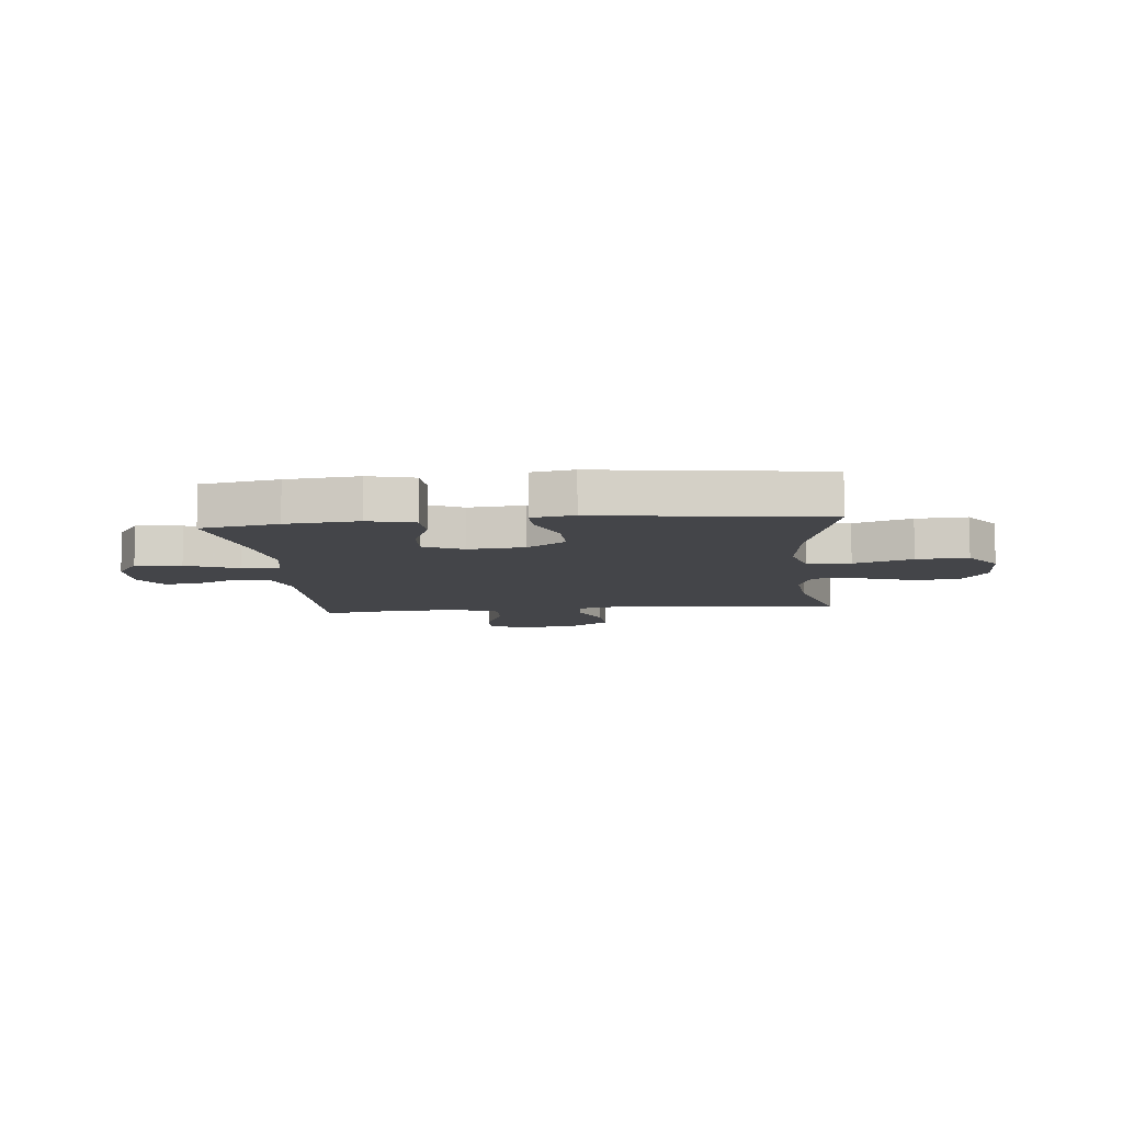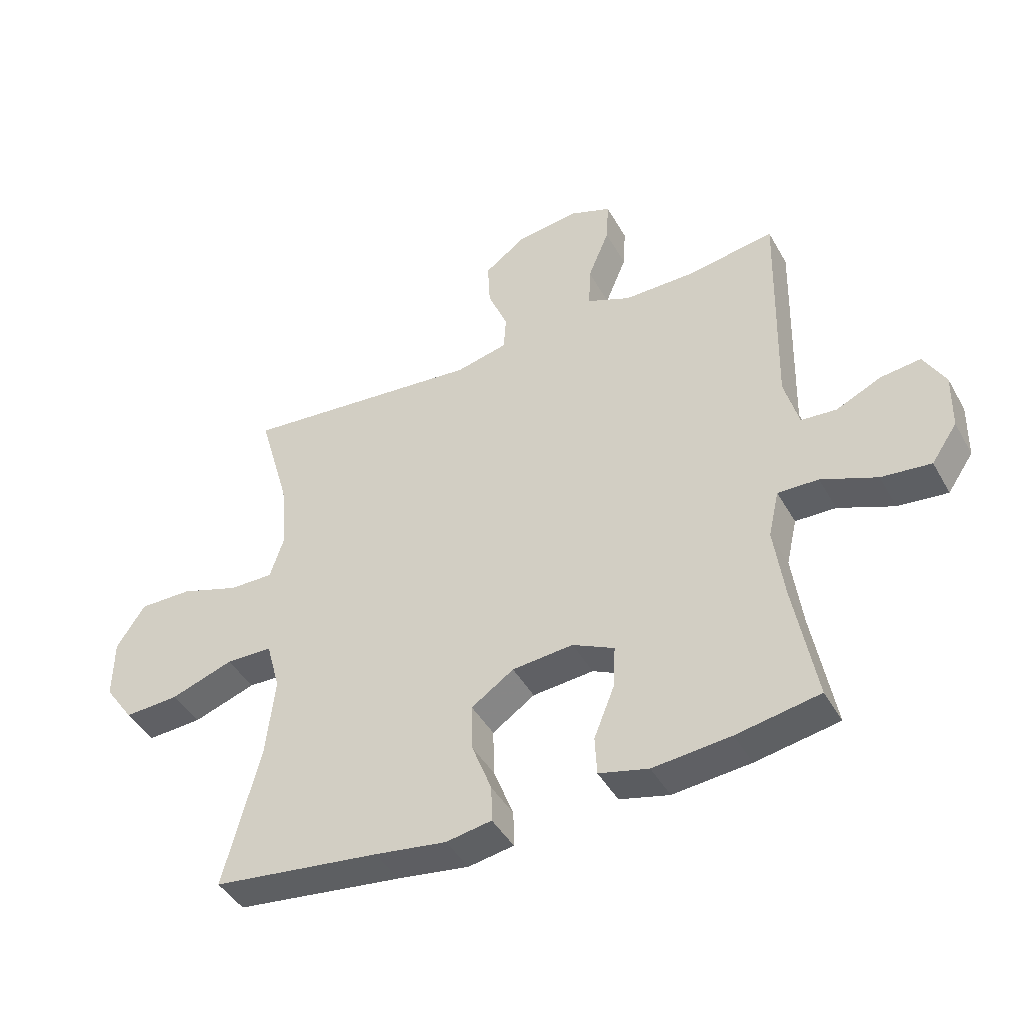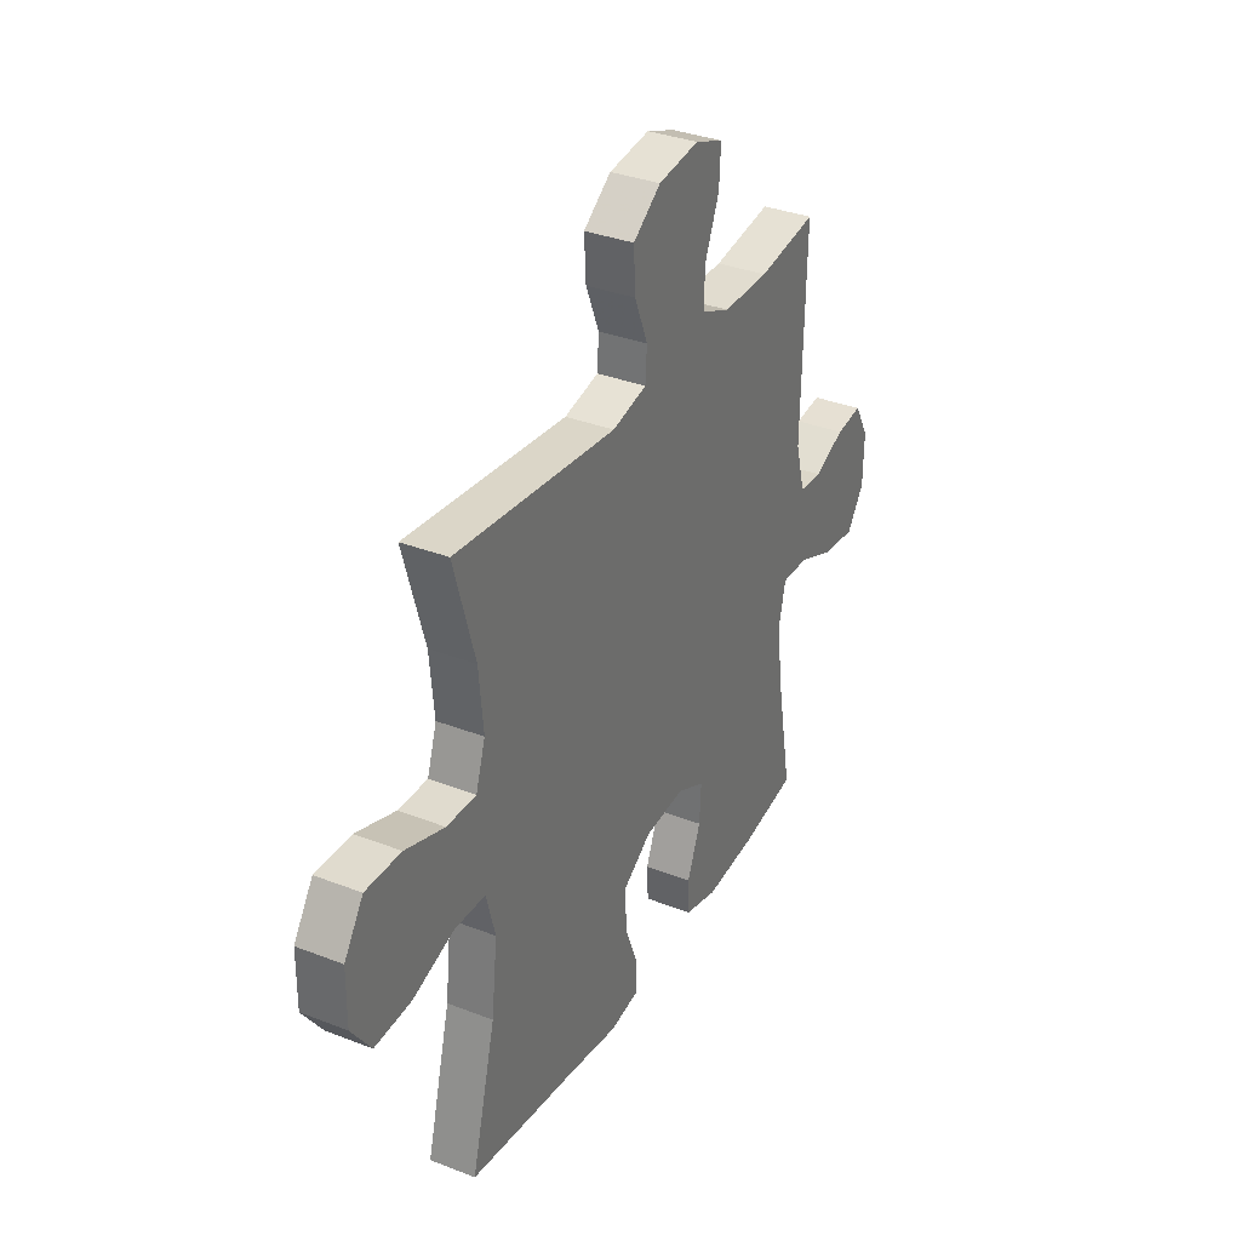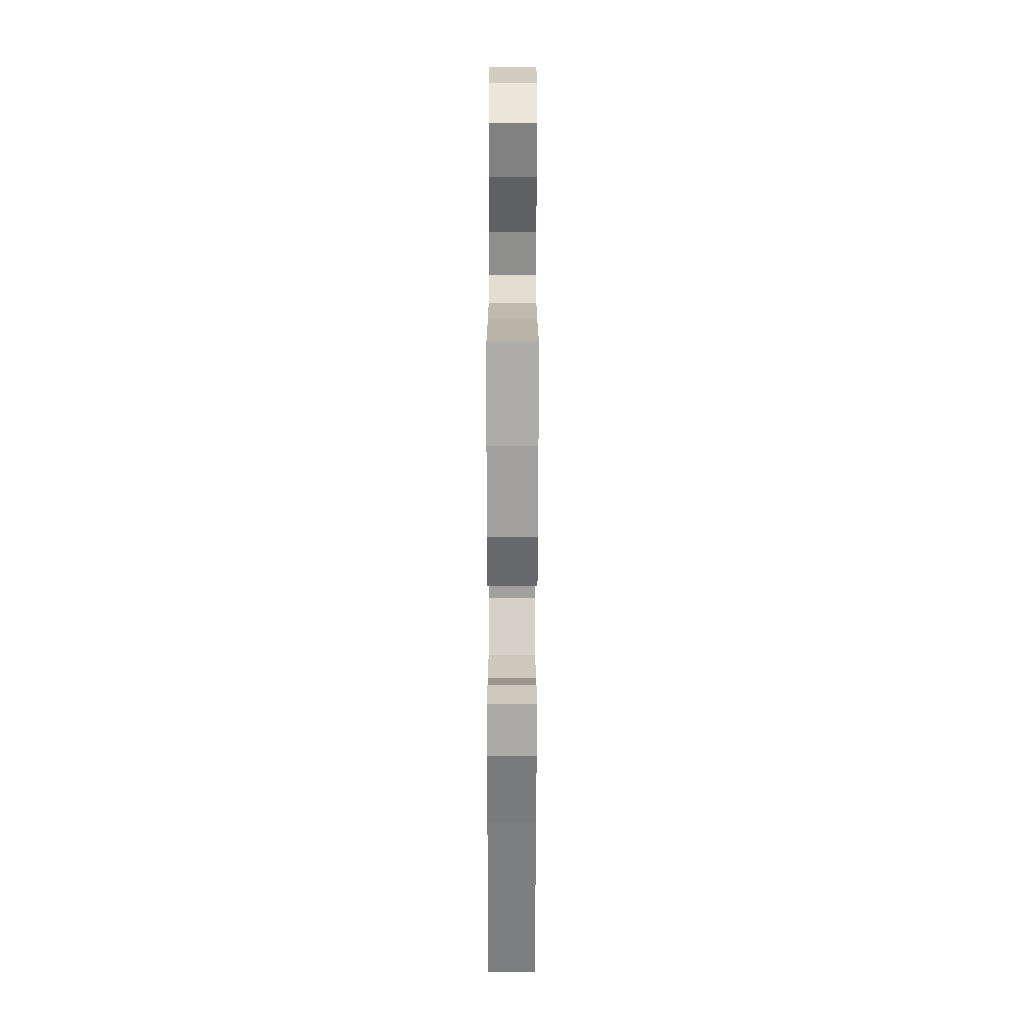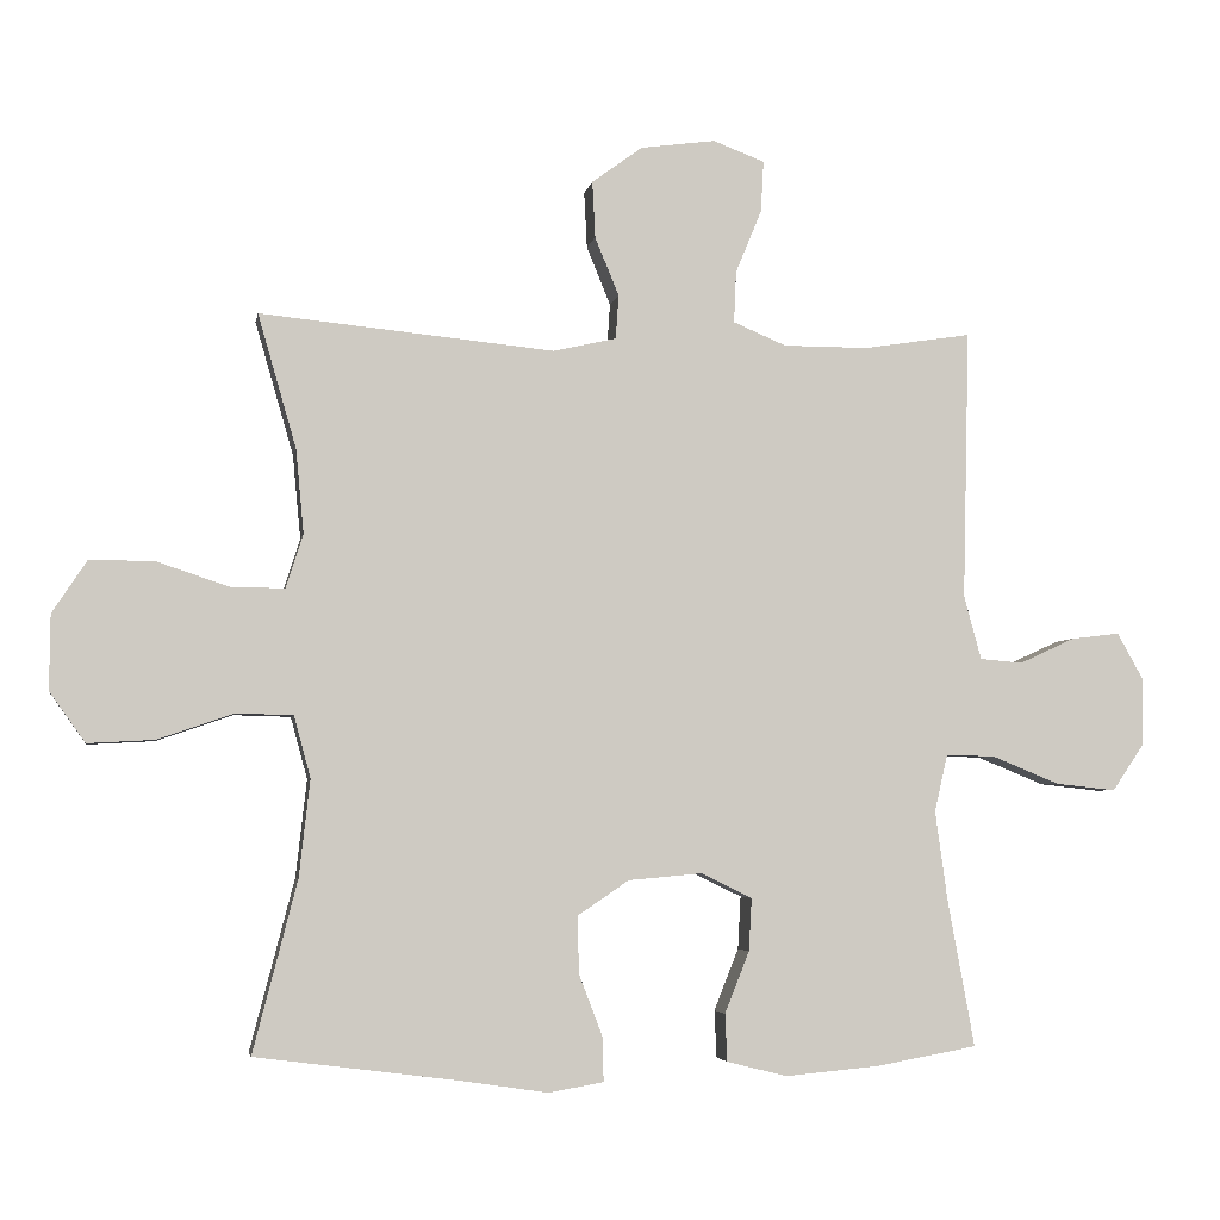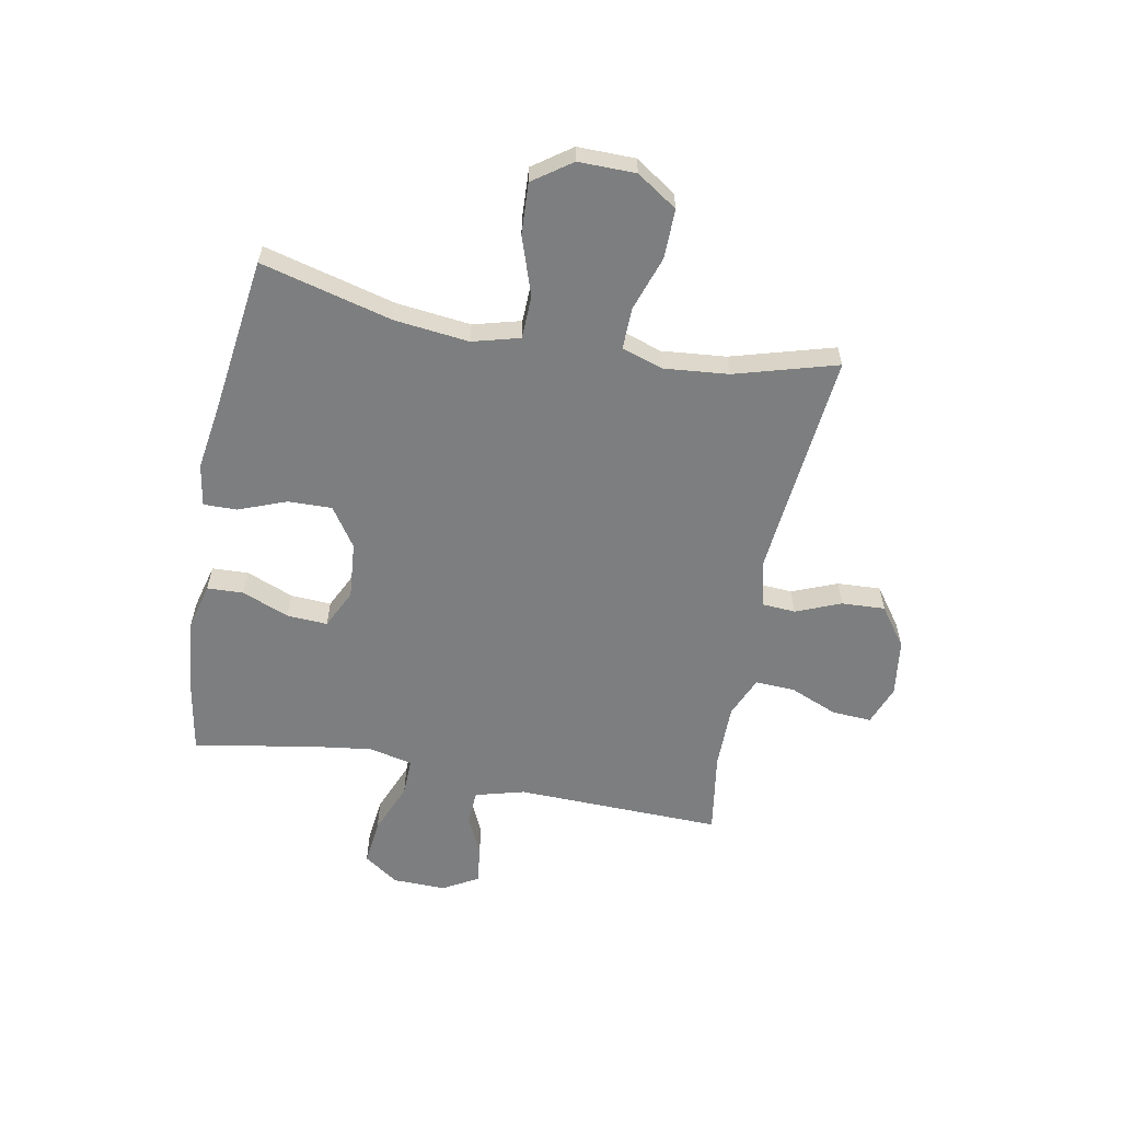
<metadata>
{"format":"obj","ext":"obj","renderer":"f3d","projection":"perspective","resolution":1024,"background":"white","views":[{"elev":-9.0,"azim":-174.2,"up":"+Y"},{"elev":-43.8,"azim":27.6,"up":"+Z"},{"elev":34.2,"azim":-62.3,"up":"+Z"},{"elev":-66.6,"azim":89.9,"up":"+Z"},{"elev":-4.2,"azim":-9.9,"up":"+Z"},{"elev":-59.3,"azim":-100.8,"up":"+Y"}]}
</metadata>
<code>
v 0.5 0.07 0.5
v 0.491 0.07 0.128
v 0.515 0.07 0.04
v 0.574 0.07 0.035
v 0.65 0.07 0.07
v 0.717 0.07 0.078
v 0.753 0.07 0.014
v 0.751 0.07 -0.081
v 0.708 0.07 -0.144
v 0.625 0.07 -0.135
v 0.532 0.07 -0.097
v 0.464 0.07 -0.095
v 0.446 0.07 -0.174
v 0.463 0.07 -0.298
v 0.5 0.07 -0.5
v 0.361 0.07 -0.525
v 0.231 0.07 -0.537
v 0.148 0.07 -0.516
v 0.145 0.07 -0.451
v 0.179 0.07 -0.366
v 0.183 0.07 -0.293
v 0.113 0.07 -0.259
v 0.011 0.07 -0.268
v -0.06 0.07 -0.316
v -0.058 0.07 -0.395
v -0.025 0.07 -0.481
v -0.024 0.07 -0.541
v -0.1 0.07 -0.554
v -0.22 0.07 -0.536
v -0.5 0.07 -0.5
v -0.439 0.07 -0.264
v -0.424 0.07 -0.13
v -0.447 0.07 -0.045
v -0.525 0.07 -0.043
v -0.63 0.07 -0.079
v -0.722 0.07 -0.084
v -0.771 0.07 -0.015
v -0.77 0.07 0.088
v -0.722 0.07 0.161
v -0.633 0.07 0.16
v -0.534 0.07 0.127
v -0.46 0.07 0.126
v -0.436 0.07 0.2
v -0.447 0.07 0.316
v -0.5 0.07 0.5
v -0.094 0.07 0.46
v -0.007 0.07 0.48
v -0.003 0.07 0.54
v -0.036 0.07 0.621
v -0.04 0.07 0.699
v 0.03 0.07 0.75
v 0.133 0.07 0.764
v 0.204 0.07 0.737
v 0.2 0.07 0.666
v 0.164 0.07 0.579
v 0.161 0.07 0.508
v 0.234 0.07 0.477
v 0.351 0.07 0.477
v 0.5 0 0.5
v 0.491 0 0.128
v 0.515 0 0.04
v 0.574 0 0.035
v 0.65 0 0.07
v 0.717 0 0.078
v 0.753 0 0.014
v 0.751 0 -0.081
v 0.708 0 -0.144
v 0.625 0 -0.135
v 0.532 0 -0.097
v 0.464 0 -0.095
v 0.446 0 -0.174
v 0.463 0 -0.298
v 0.5 0 -0.5
v 0.361 0 -0.525
v 0.231 0 -0.537
v 0.148 0 -0.516
v 0.145 0 -0.451
v 0.179 0 -0.366
v 0.183 0 -0.293
v 0.113 0 -0.259
v 0.011 0 -0.268
v -0.06 0 -0.316
v -0.058 0 -0.395
v -0.025 0 -0.481
v -0.024 0 -0.541
v -0.1 0 -0.554
v -0.22 0 -0.536
v -0.5 0 -0.5
v -0.439 0 -0.264
v -0.424 0 -0.13
v -0.447 0 -0.045
v -0.525 0 -0.043
v -0.63 0 -0.079
v -0.722 0 -0.084
v -0.771 0 -0.015
v -0.77 0 0.088
v -0.722 0 0.161
v -0.633 0 0.16
v -0.534 0 0.127
v -0.46 0 0.126
v -0.436 0 0.2
v -0.447 0 0.316
v -0.5 0 0.5
v -0.094 0 0.46
v -0.007 0 0.48
v -0.003 0 0.54
v -0.036 0 0.621
v -0.04 0 0.699
v 0.03 0 0.75
v 0.133 0 0.764
v 0.204 0 0.737
v 0.2 0 0.666
v 0.164 0 0.579
v 0.161 0 0.508
v 0.234 0 0.477
v 0.351 0 0.477
f 52 53 54 55
f 52 55 56
f 51 52 56
f 48 49 50 51
f 47 48 51 56
f 46 47 56 57
f 44 45 46
f 43 44 46 57
f 38 39 40 41
f 38 41 42
f 37 38 42
f 34 35 36 37
f 33 34 37 42
f 32 33 42 43
f 29 30 31
f 29 31 32
f 25 26 27 28
f 24 25 28 29
f 17 18 19 20
f 17 20 21
f 14 15 16 17
f 13 14 17 21
f 12 13 21 22
f 8 9 10 11
f 8 11 12
f 7 8 12
f 4 5 6 7
f 3 4 7 12
f 2 3 12 22
f 58 1 2 22
f 24 29 32 43
f 23 24 43 57
f 22 23 57 58
f 113 112 111 110
f 114 113 110
f 114 110 109
f 109 108 107 106
f 114 109 106 105
f 115 114 105 104
f 104 103 102
f 115 104 102 101
f 99 98 97 96
f 100 99 96
f 100 96 95
f 95 94 93 92
f 100 95 92 91
f 101 100 91 90
f 89 88 87
f 90 89 87
f 86 85 84 83
f 87 86 83 82
f 78 77 76 75
f 79 78 75
f 75 74 73 72
f 79 75 72 71
f 80 79 71 70
f 69 68 67 66
f 70 69 66
f 70 66 65
f 65 64 63 62
f 70 65 62 61
f 80 70 61 60
f 80 60 59 116
f 101 90 87 82
f 115 101 82 81
f 116 115 81 80
f 1 59 60 2
f 2 60 61 3
f 3 61 62 4
f 4 62 63 5
f 5 63 64 6
f 6 64 65 7
f 7 65 66 8
f 8 66 67 9
f 9 67 68 10
f 10 68 69 11
f 11 69 70 12
f 12 70 71 13
f 13 71 72 14
f 14 72 73 15
f 15 73 74 16
f 16 74 75 17
f 17 75 76 18
f 18 76 77 19
f 19 77 78 20
f 20 78 79 21
f 21 79 80 22
f 22 80 81 23
f 23 81 82 24
f 24 82 83 25
f 25 83 84 26
f 26 84 85 27
f 27 85 86 28
f 28 86 87 29
f 29 87 88 30
f 30 88 89 31
f 31 89 90 32
f 32 90 91 33
f 33 91 92 34
f 34 92 93 35
f 35 93 94 36
f 36 94 95 37
f 37 95 96 38
f 38 96 97 39
f 39 97 98 40
f 40 98 99 41
f 41 99 100 42
f 42 100 101 43
f 43 101 102 44
f 44 102 103 45
f 45 103 104 46
f 46 104 105 47
f 47 105 106 48
f 48 106 107 49
f 49 107 108 50
f 50 108 109 51
f 51 109 110 52
f 52 110 111 53
f 53 111 112 54
f 54 112 113 55
f 55 113 114 56
f 56 114 115 57
f 57 115 116 58
f 58 116 59 1

</code>
